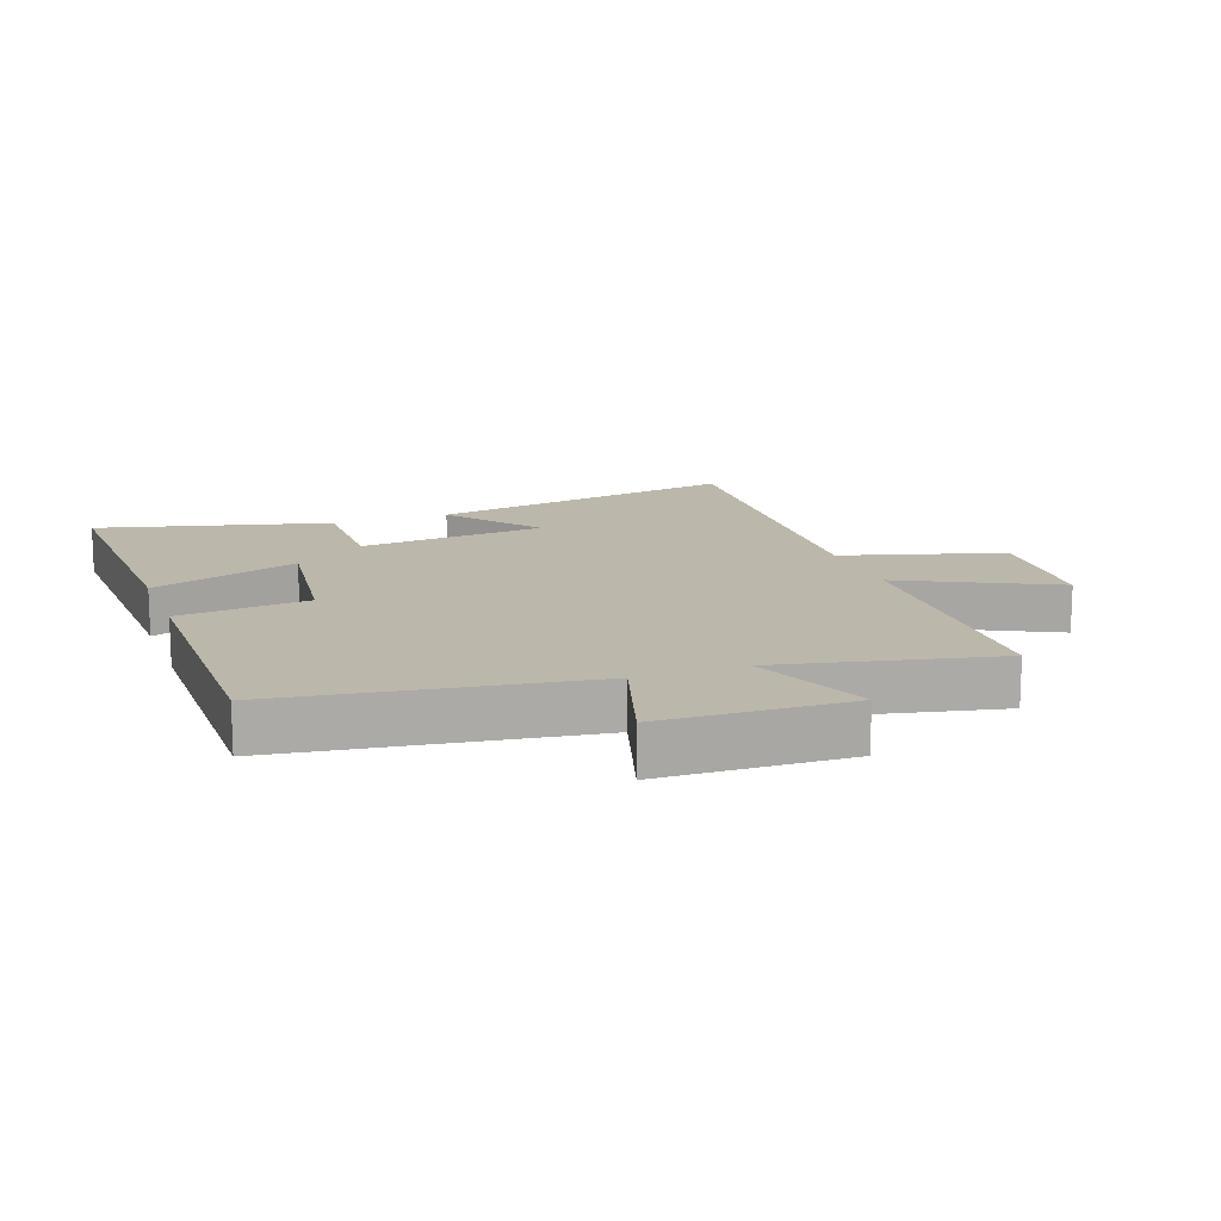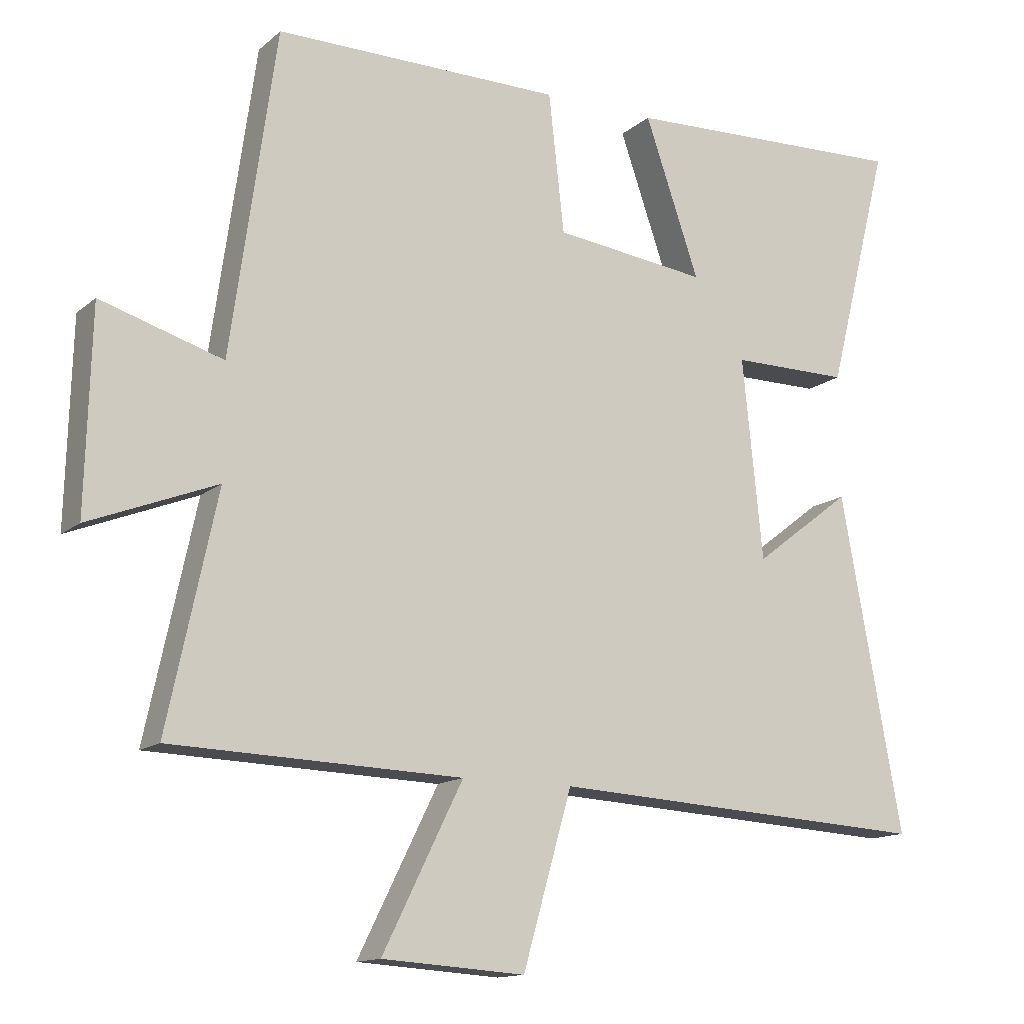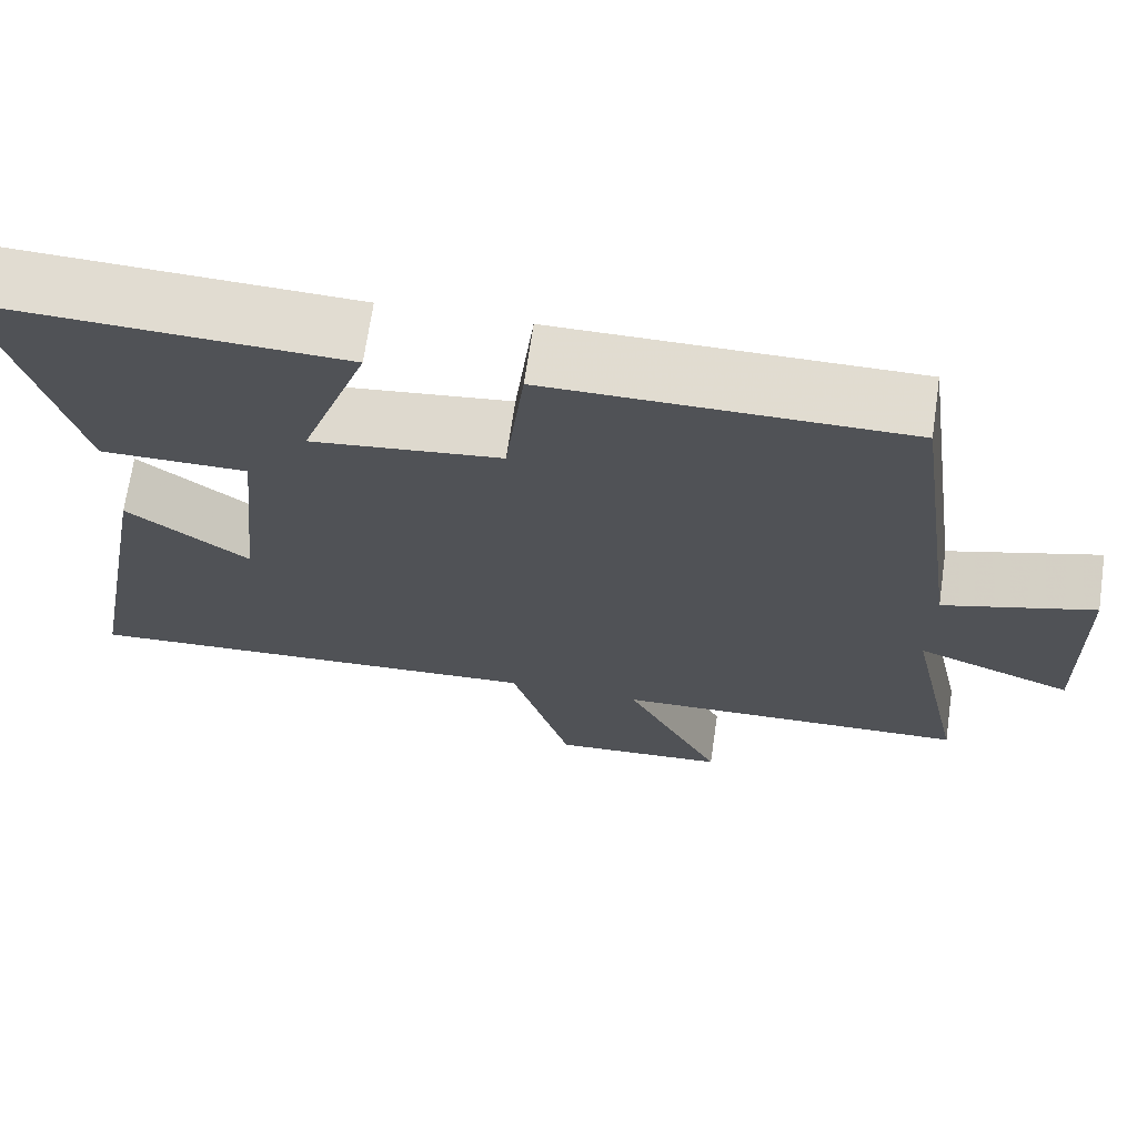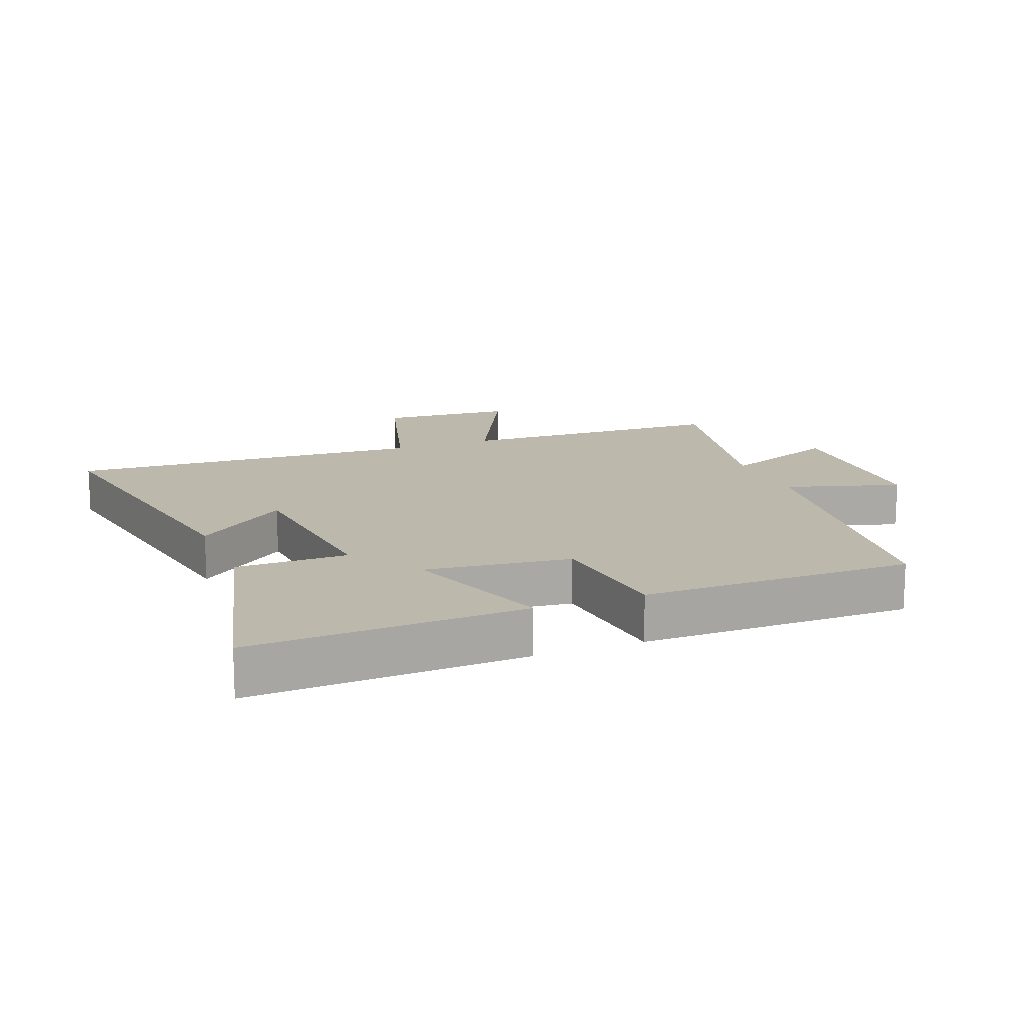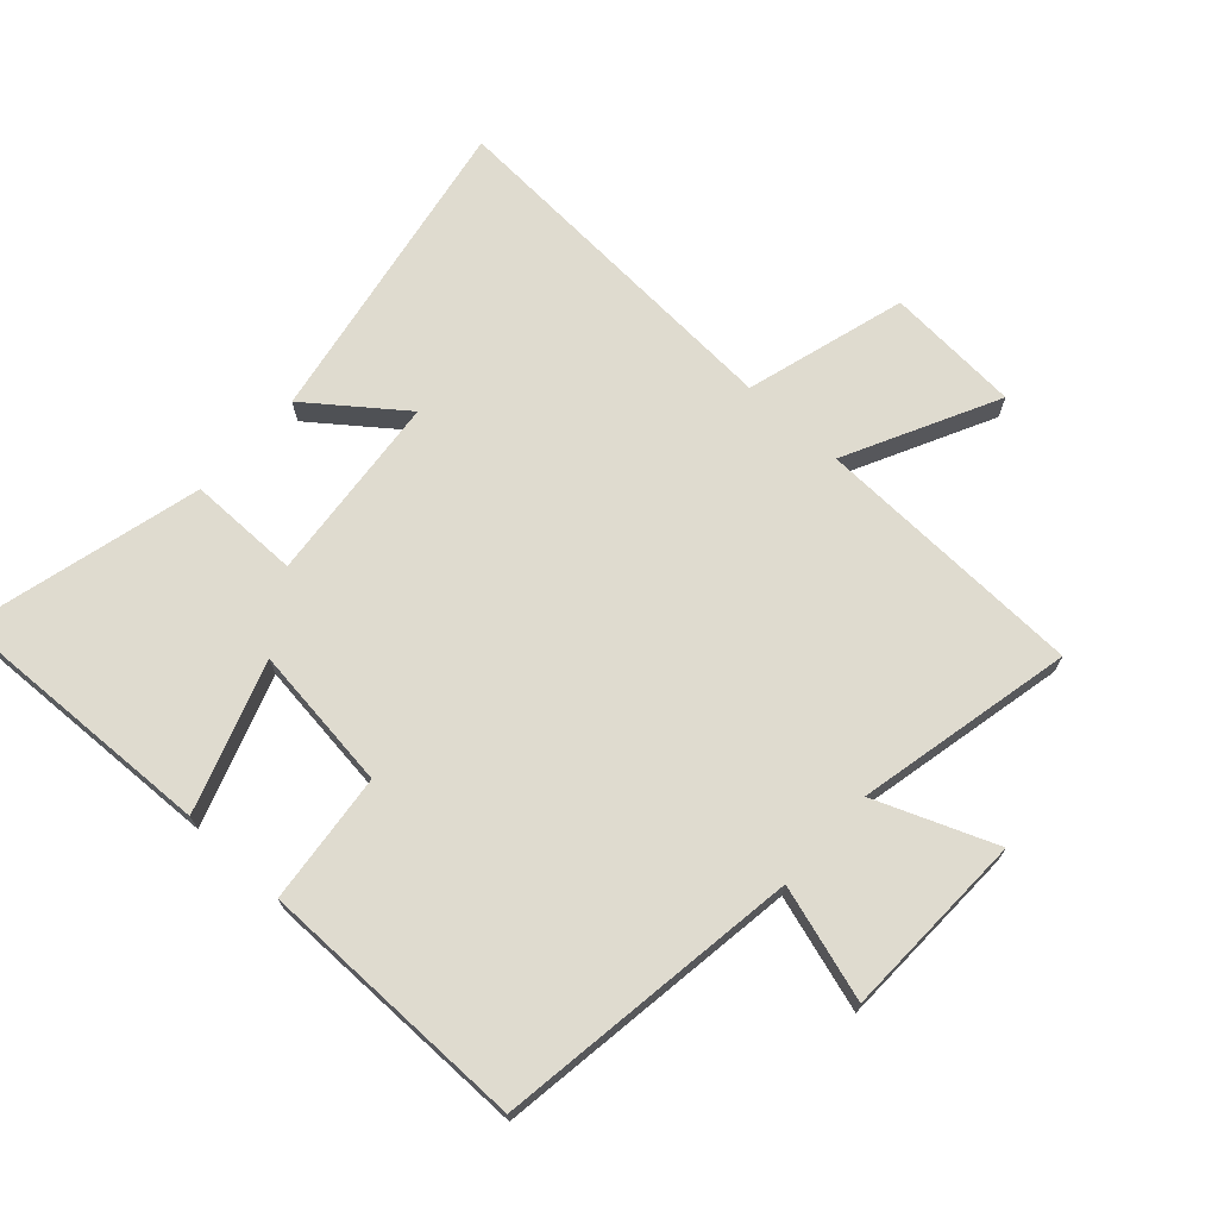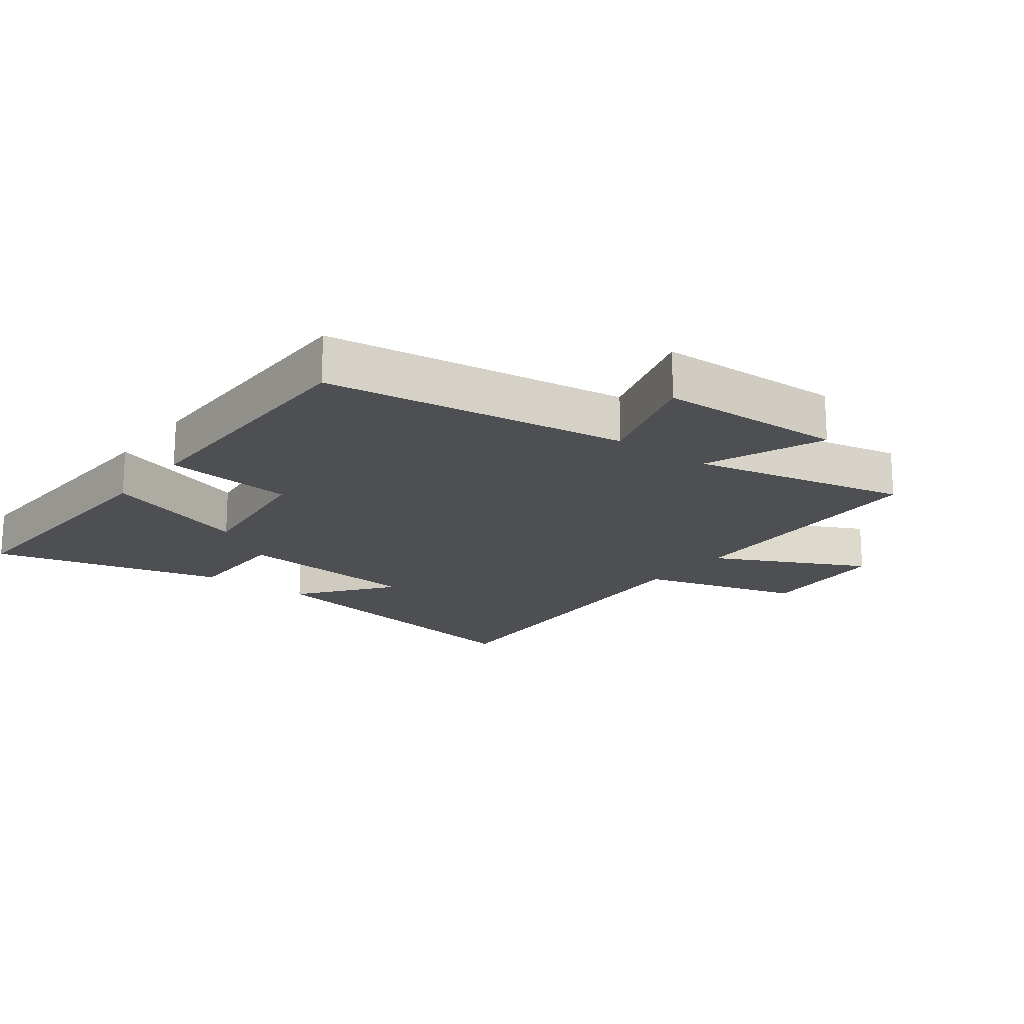
<metadata>
{"format":"obj","ext":"obj","renderer":"f3d","projection":"perspective","resolution":1024,"background":"white","views":[{"elev":14.3,"azim":70.2,"up":"+Y"},{"elev":-13.8,"azim":149.9,"up":"+Z"},{"elev":69.3,"azim":8.3,"up":"+Z"},{"elev":14.8,"azim":-21.5,"up":"+Y"},{"elev":70.3,"azim":42.4,"up":"+Y"},{"elev":-18.1,"azim":52.9,"up":"+Y"}]}
</metadata>
<code>
v 0.573 0.07 -0.486
v 0.143 0.07 -0.5
v 0.262 0.07 -0.74
v 0.05 0.07 -0.754
v -0.023 0.07 -0.5
v -0.591 0.07 -0.532
v -0.5 0.07 -0.035
v -0.354 0.07 -0.147
v -0.324 0.07 0.151
v -0.5 0.07 0.151
v -0.593 0.07 0.517
v -0.164 0.07 0.5
v -0.245 0.07 0.266
v -0.017 0.07 0.294
v 0.006 0.07 0.5
v 0.433 0.07 0.501
v 0.5 0.07 0.022
v 0.681 0.07 0.077
v 0.689 0.07 -0.219
v 0.5 0.07 -0.144
v 0.573 0 -0.486
v 0.143 0 -0.5
v 0.262 0 -0.74
v 0.05 0 -0.754
v -0.023 0 -0.5
v -0.591 0 -0.532
v -0.5 0 -0.035
v -0.354 0 -0.147
v -0.324 0 0.151
v -0.5 0 0.151
v -0.593 0 0.517
v -0.164 0 0.5
v -0.245 0 0.266
v -0.017 0 0.294
v 0.006 0 0.5
v 0.433 0 0.501
v 0.5 0 0.022
v 0.681 0 0.077
v 0.689 0 -0.219
v 0.5 0 -0.144
f 17 18 19 20
f 16 17 20
f 15 16 20
f 14 15 20
f 20 1 2
f 14 20 2
f 13 14 2
f 11 12 13
f 10 11 13
f 9 10 13
f 13 2 3
f 9 13 3
f 8 9 3
f 5 6 7 8
f 5 8 3
f 3 4 5
f 40 39 38 37
f 40 37 36
f 40 36 35
f 40 35 34
f 22 21 40
f 22 40 34
f 22 34 33
f 33 32 31
f 33 31 30
f 33 30 29
f 23 22 33
f 23 33 29
f 23 29 28
f 28 27 26 25
f 23 28 25
f 25 24 23
f 1 21 22 2
f 2 22 23 3
f 3 23 24 4
f 4 24 25 5
f 5 25 26 6
f 6 26 27 7
f 7 27 28 8
f 8 28 29 9
f 9 29 30 10
f 10 30 31 11
f 11 31 32 12
f 12 32 33 13
f 13 33 34 14
f 14 34 35 15
f 15 35 36 16
f 16 36 37 17
f 17 37 38 18
f 18 38 39 19
f 19 39 40 20
f 20 40 21 1

</code>
